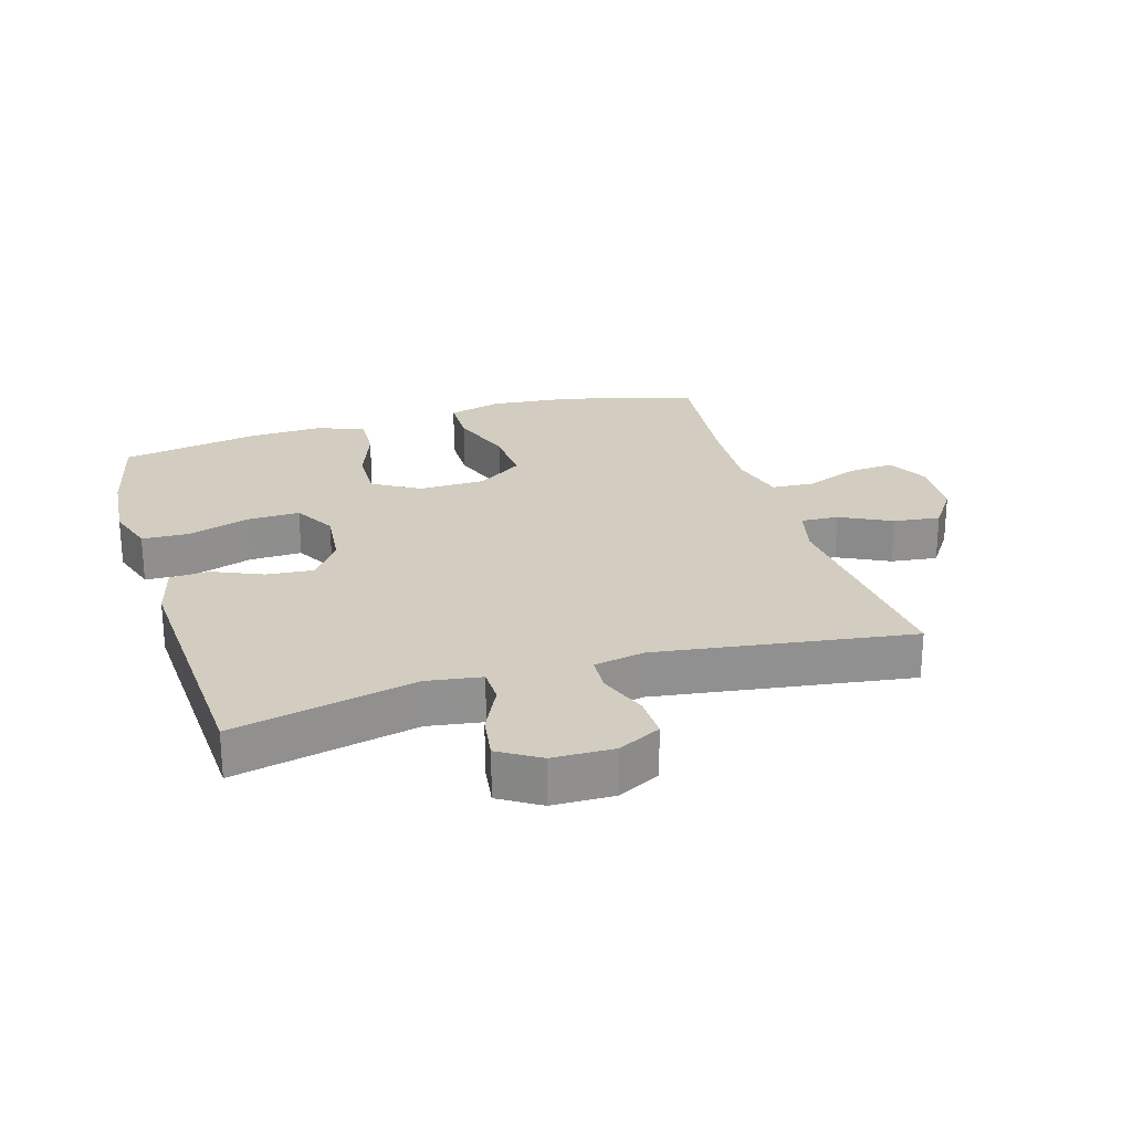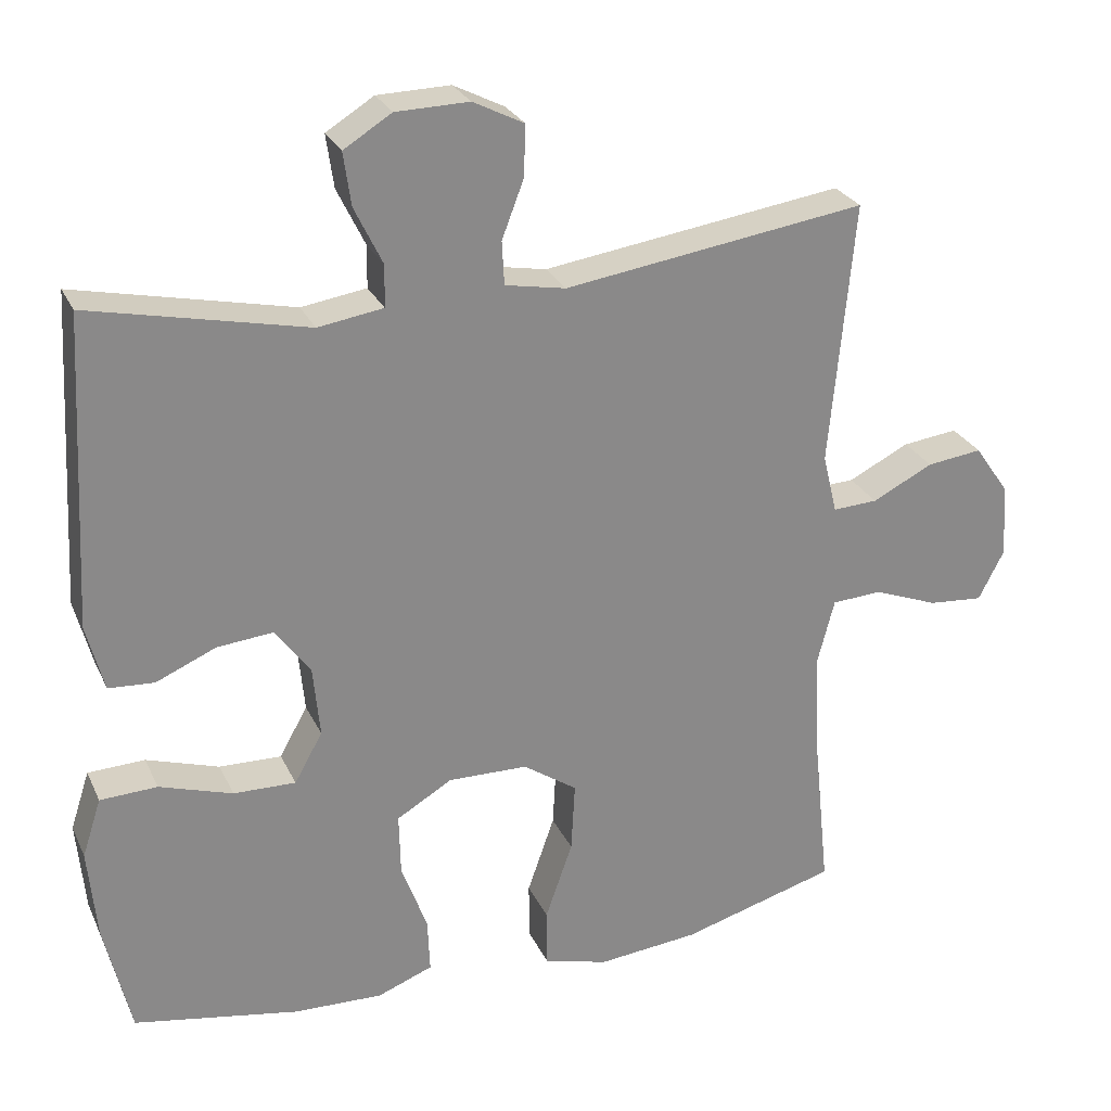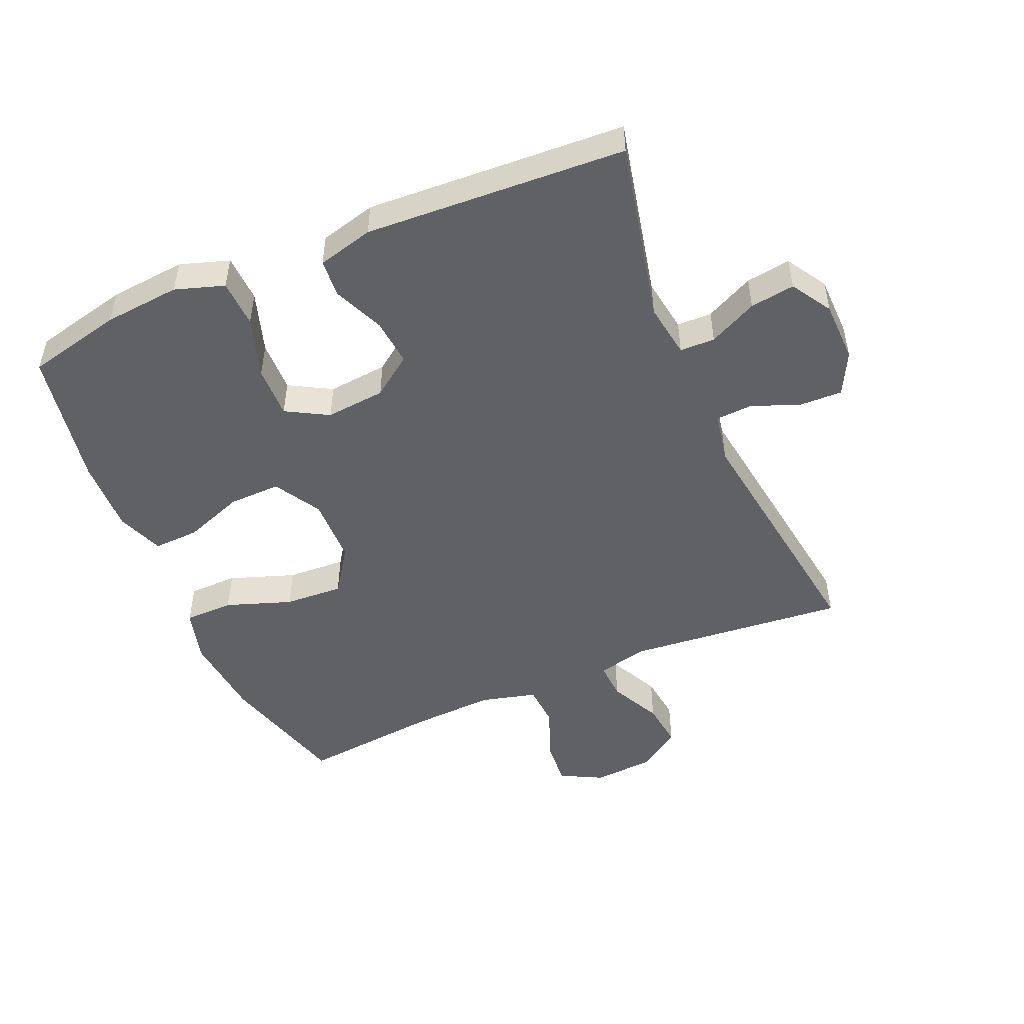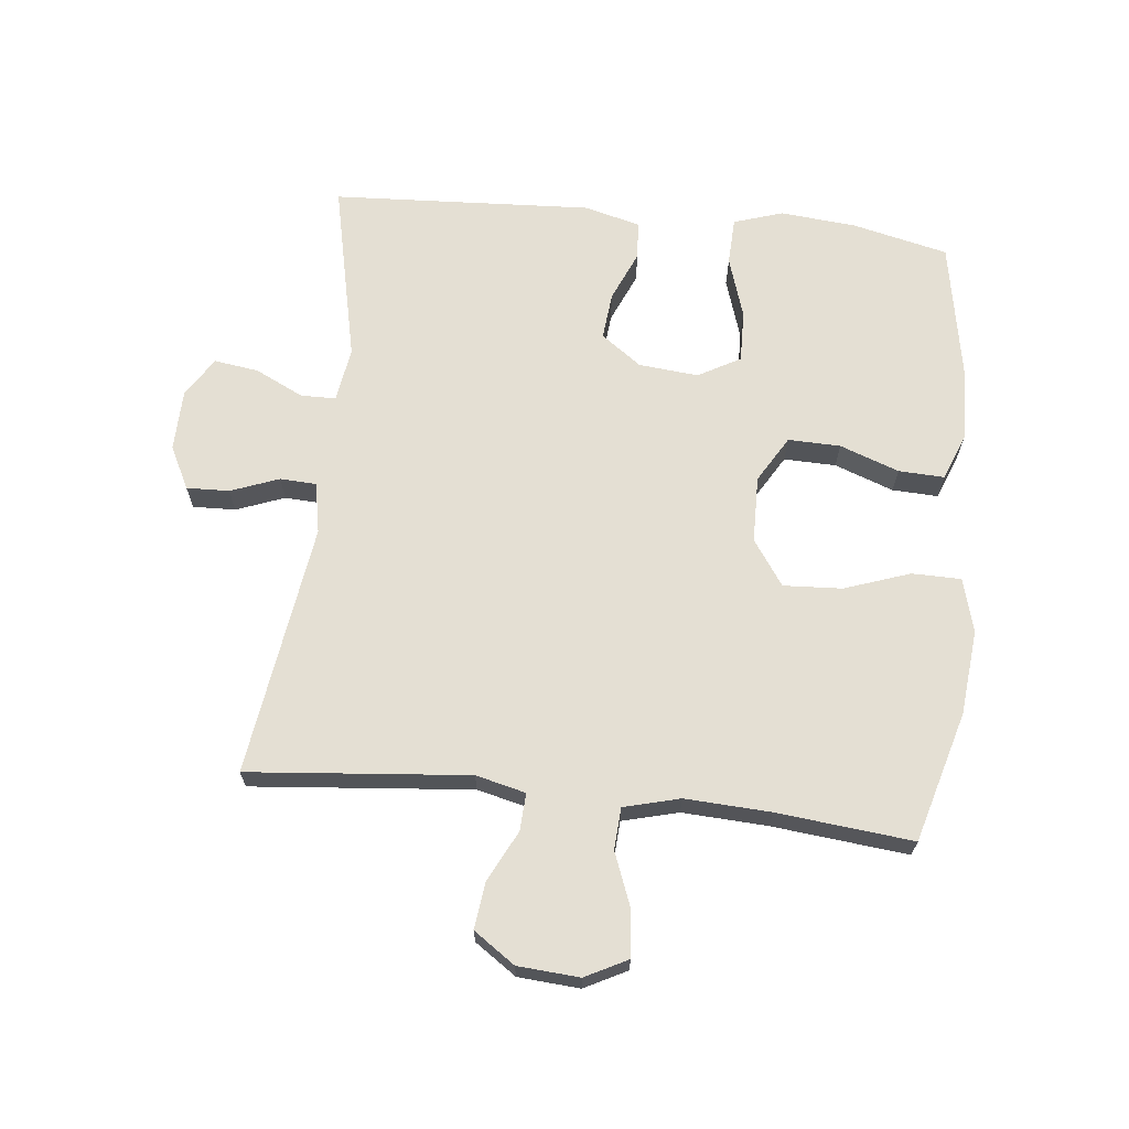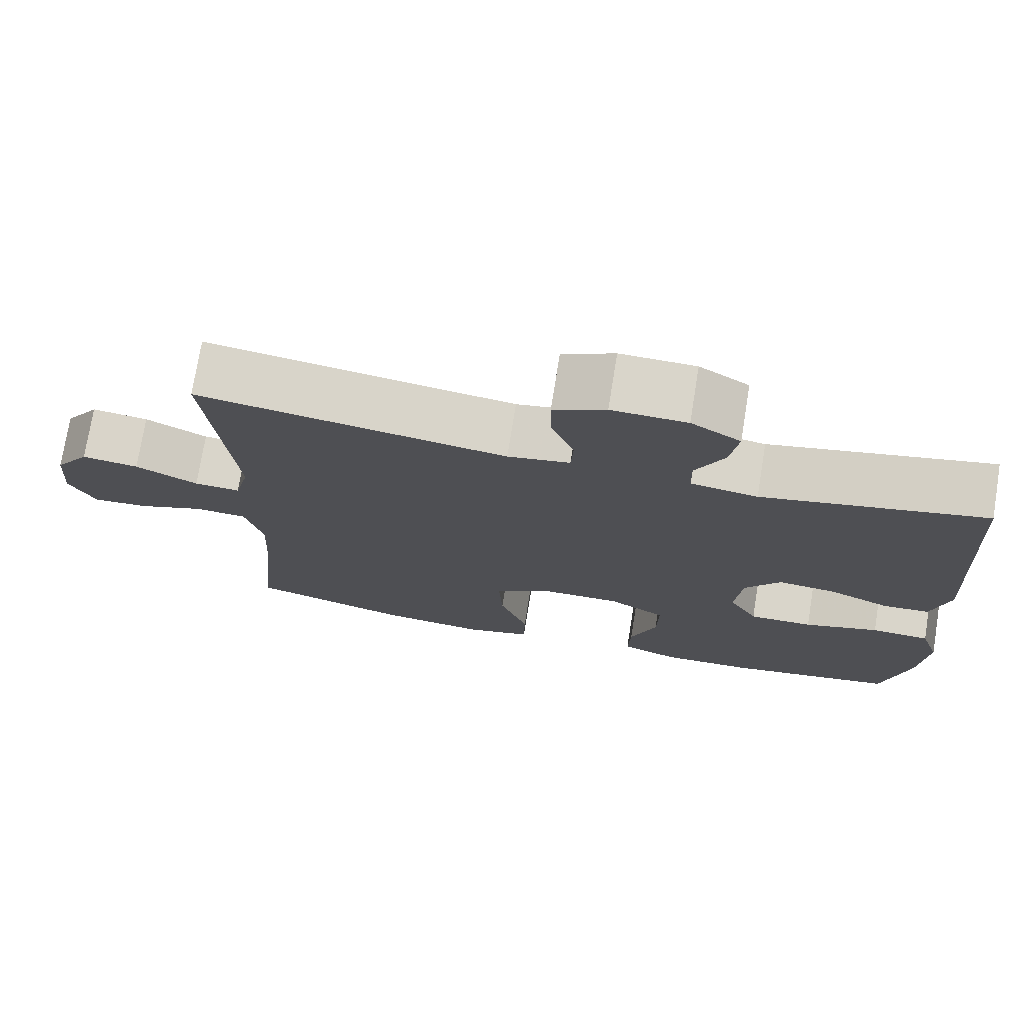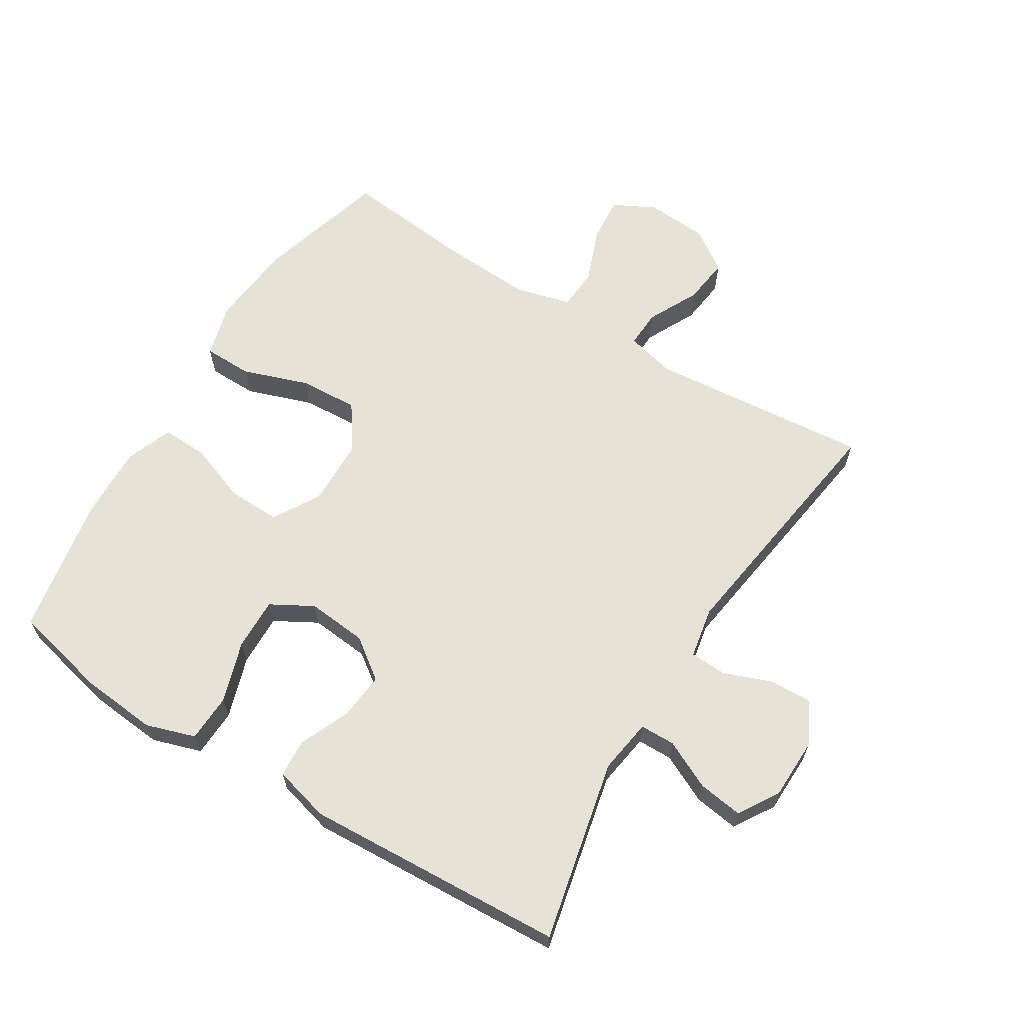
<metadata>
{"format":"obj","ext":"obj","renderer":"f3d","projection":"perspective","resolution":1024,"background":"white","views":[{"elev":24.6,"azim":-16.7,"up":"+Y"},{"elev":26.8,"azim":-20.9,"up":"+Z"},{"elev":-49.5,"azim":-66.8,"up":"+Y"},{"elev":66.7,"azim":96.1,"up":"+Y"},{"elev":74.4,"azim":-170.8,"up":"+Z"},{"elev":63.9,"azim":-58.3,"up":"+Y"}]}
</metadata>
<code>
v -0.5 0.07 -0.5
v -0.535 0.07 -0.35
v -0.546 0.07 -0.23
v -0.521 0.07 -0.153
v -0.446 0.07 -0.15
v -0.35 0.07 -0.181
v -0.268 0.07 -0.183
v -0.231 0.07 -0.117
v -0.24 0.07 -0.023
v -0.286 0.07 0.04
v -0.36 0.07 0.033
v -0.439 0.07 -0.001
v -0.499 0.07 0.003
v -0.522 0.07 0.091
v -0.5 0.07 0.5
v -0.215 0.07 0.437
v -0.129 0.07 0.45
v -0.128 0.07 0.505
v -0.165 0.07 0.581
v -0.175 0.07 0.651
v -0.112 0.07 0.69
v -0.016 0.07 0.692
v 0.051 0.07 0.658
v 0.049 0.07 0.591
v 0.02 0.07 0.515
v 0.023 0.07 0.458
v 0.103 0.07 0.443
v 0.5 0.07 0.5
v 0.468 0.07 0.154
v 0.487 0.07 0.076
v 0.546 0.07 0.079
v 0.626 0.07 0.119
v 0.699 0.07 0.128
v 0.744 0.07 0.063
v 0.751 0.07 -0.034
v 0.717 0.07 -0.1
v 0.645 0.07 -0.094
v 0.56 0.07 -0.061
v 0.494 0.07 -0.065
v 0.471 0.07 -0.153
v 0.478 0.07 -0.287
v 0.5 0.07 -0.5
v 0.295 0.07 -0.558
v 0.162 0.07 -0.571
v 0.077 0.07 -0.548
v 0.076 0.07 -0.471
v 0.112 0.07 -0.368
v 0.117 0.07 -0.276
v 0.046 0.07 -0.227
v -0.059 0.07 -0.225
v -0.132 0.07 -0.268
v -0.13 0.07 -0.35
v -0.096 0.07 -0.443
v -0.093 0.07 -0.515
v -0.166 0.07 -0.543
v -0.283 0.07 -0.539
v -0.5 0 -0.5
v -0.535 0 -0.35
v -0.546 0 -0.23
v -0.521 0 -0.153
v -0.446 0 -0.15
v -0.35 0 -0.181
v -0.268 0 -0.183
v -0.231 0 -0.117
v -0.24 0 -0.023
v -0.286 0 0.04
v -0.36 0 0.033
v -0.439 0 -0.001
v -0.499 0 0.003
v -0.522 0 0.091
v -0.5 0 0.5
v -0.215 0 0.437
v -0.129 0 0.45
v -0.128 0 0.505
v -0.165 0 0.581
v -0.175 0 0.651
v -0.112 0 0.69
v -0.016 0 0.692
v 0.051 0 0.658
v 0.049 0 0.591
v 0.02 0 0.515
v 0.023 0 0.458
v 0.103 0 0.443
v 0.5 0 0.5
v 0.468 0 0.154
v 0.487 0 0.076
v 0.546 0 0.079
v 0.626 0 0.119
v 0.699 0 0.128
v 0.744 0 0.063
v 0.751 0 -0.034
v 0.717 0 -0.1
v 0.645 0 -0.094
v 0.56 0 -0.061
v 0.494 0 -0.065
v 0.471 0 -0.153
v 0.478 0 -0.287
v 0.5 0 -0.5
v 0.295 0 -0.558
v 0.162 0 -0.571
v 0.077 0 -0.548
v 0.076 0 -0.471
v 0.112 0 -0.368
v 0.117 0 -0.276
v 0.046 0 -0.227
v -0.059 0 -0.225
v -0.132 0 -0.268
v -0.13 0 -0.35
v -0.096 0 -0.443
v -0.093 0 -0.515
v -0.166 0 -0.543
v -0.283 0 -0.539
f 4 5 6
f 3 4 6
f 2 3 6
f 1 2 6
f 56 1 6
f 55 56 6
f 54 55 6
f 53 54 6
f 52 53 6
f 51 52 6 7
f 50 51 7 8
f 49 50 8 9
f 48 49 9 10
f 45 46 47
f 44 45 47
f 43 44 47
f 42 43 47
f 41 42 47
f 40 41 47 48
f 39 40 48 10
f 36 37 38
f 35 36 38
f 34 35 38
f 33 34 38
f 32 33 38
f 31 32 38
f 30 31 38 39
f 29 30 39 10
f 29 10 11
f 28 29 11
f 27 28 11
f 23 24 25
f 22 23 25
f 21 22 25
f 20 21 25
f 19 20 25
f 18 19 25
f 17 18 25 26
f 12 13 14
f 11 12 14
f 27 11 14
f 26 27 14
f 17 26 14
f 16 17 14
f 14 15 16
f 62 61 60
f 62 60 59
f 62 59 58
f 62 58 57
f 62 57 112
f 62 112 111
f 62 111 110
f 62 110 109
f 62 109 108
f 63 62 108 107
f 64 63 107 106
f 65 64 106 105
f 66 65 105 104
f 103 102 101
f 103 101 100
f 103 100 99
f 103 99 98
f 103 98 97
f 104 103 97 96
f 66 104 96 95
f 94 93 92
f 94 92 91
f 94 91 90
f 94 90 89
f 94 89 88
f 94 88 87
f 95 94 87 86
f 66 95 86 85
f 67 66 85
f 67 85 84
f 67 84 83
f 81 80 79
f 81 79 78
f 81 78 77
f 81 77 76
f 81 76 75
f 81 75 74
f 82 81 74 73
f 70 69 68
f 70 68 67
f 70 67 83
f 70 83 82
f 70 82 73
f 70 73 72
f 72 71 70
f 1 57 58 2
f 2 58 59 3
f 3 59 60 4
f 4 60 61 5
f 5 61 62 6
f 6 62 63 7
f 7 63 64 8
f 8 64 65 9
f 9 65 66 10
f 10 66 67 11
f 11 67 68 12
f 12 68 69 13
f 13 69 70 14
f 14 70 71 15
f 15 71 72 16
f 16 72 73 17
f 17 73 74 18
f 18 74 75 19
f 19 75 76 20
f 20 76 77 21
f 21 77 78 22
f 22 78 79 23
f 23 79 80 24
f 24 80 81 25
f 25 81 82 26
f 26 82 83 27
f 27 83 84 28
f 28 84 85 29
f 29 85 86 30
f 30 86 87 31
f 31 87 88 32
f 32 88 89 33
f 33 89 90 34
f 34 90 91 35
f 35 91 92 36
f 36 92 93 37
f 37 93 94 38
f 38 94 95 39
f 39 95 96 40
f 40 96 97 41
f 41 97 98 42
f 42 98 99 43
f 43 99 100 44
f 44 100 101 45
f 45 101 102 46
f 46 102 103 47
f 47 103 104 48
f 48 104 105 49
f 49 105 106 50
f 50 106 107 51
f 51 107 108 52
f 52 108 109 53
f 53 109 110 54
f 54 110 111 55
f 55 111 112 56
f 56 112 57 1

</code>
